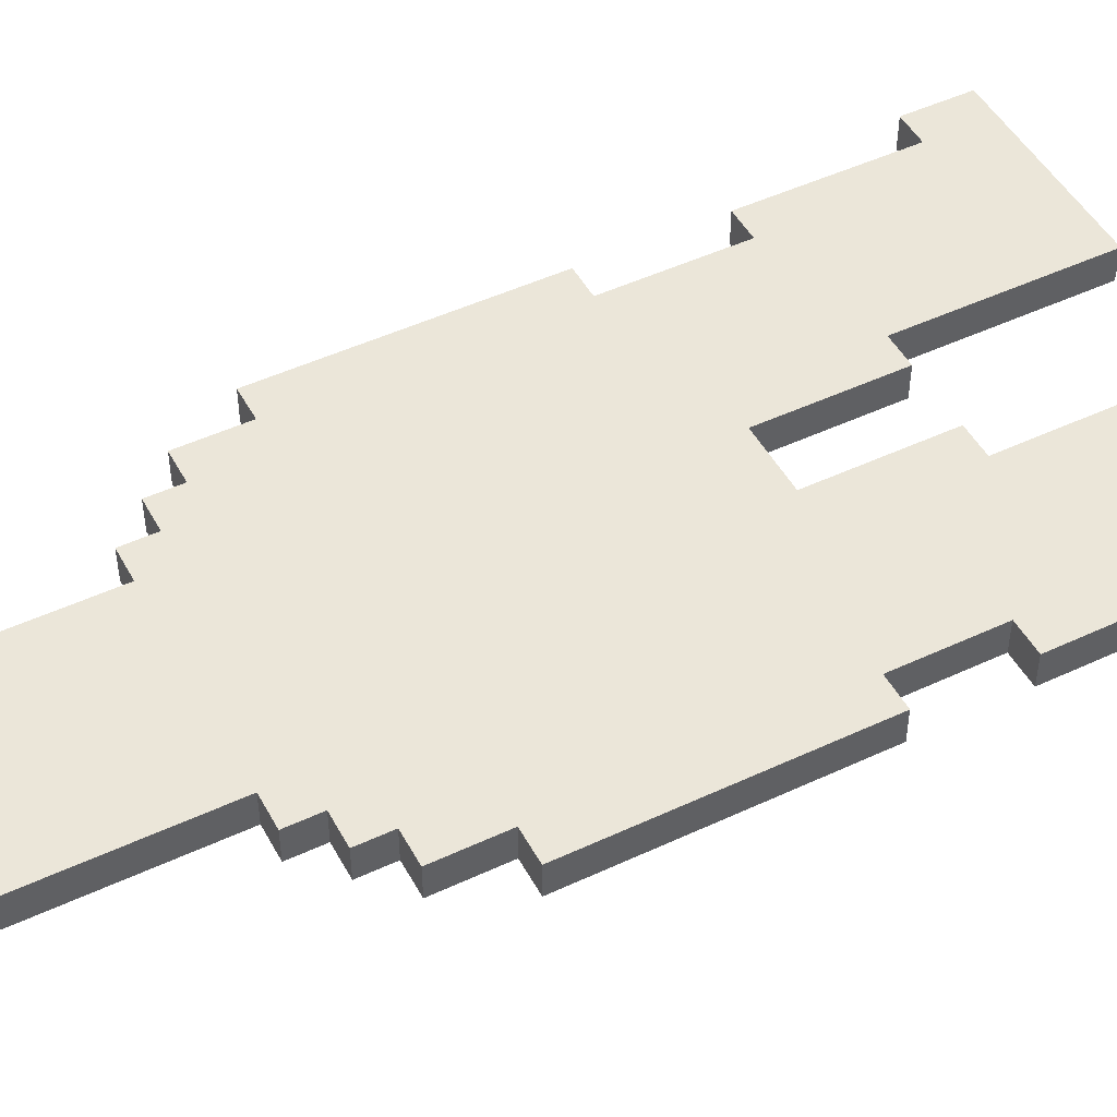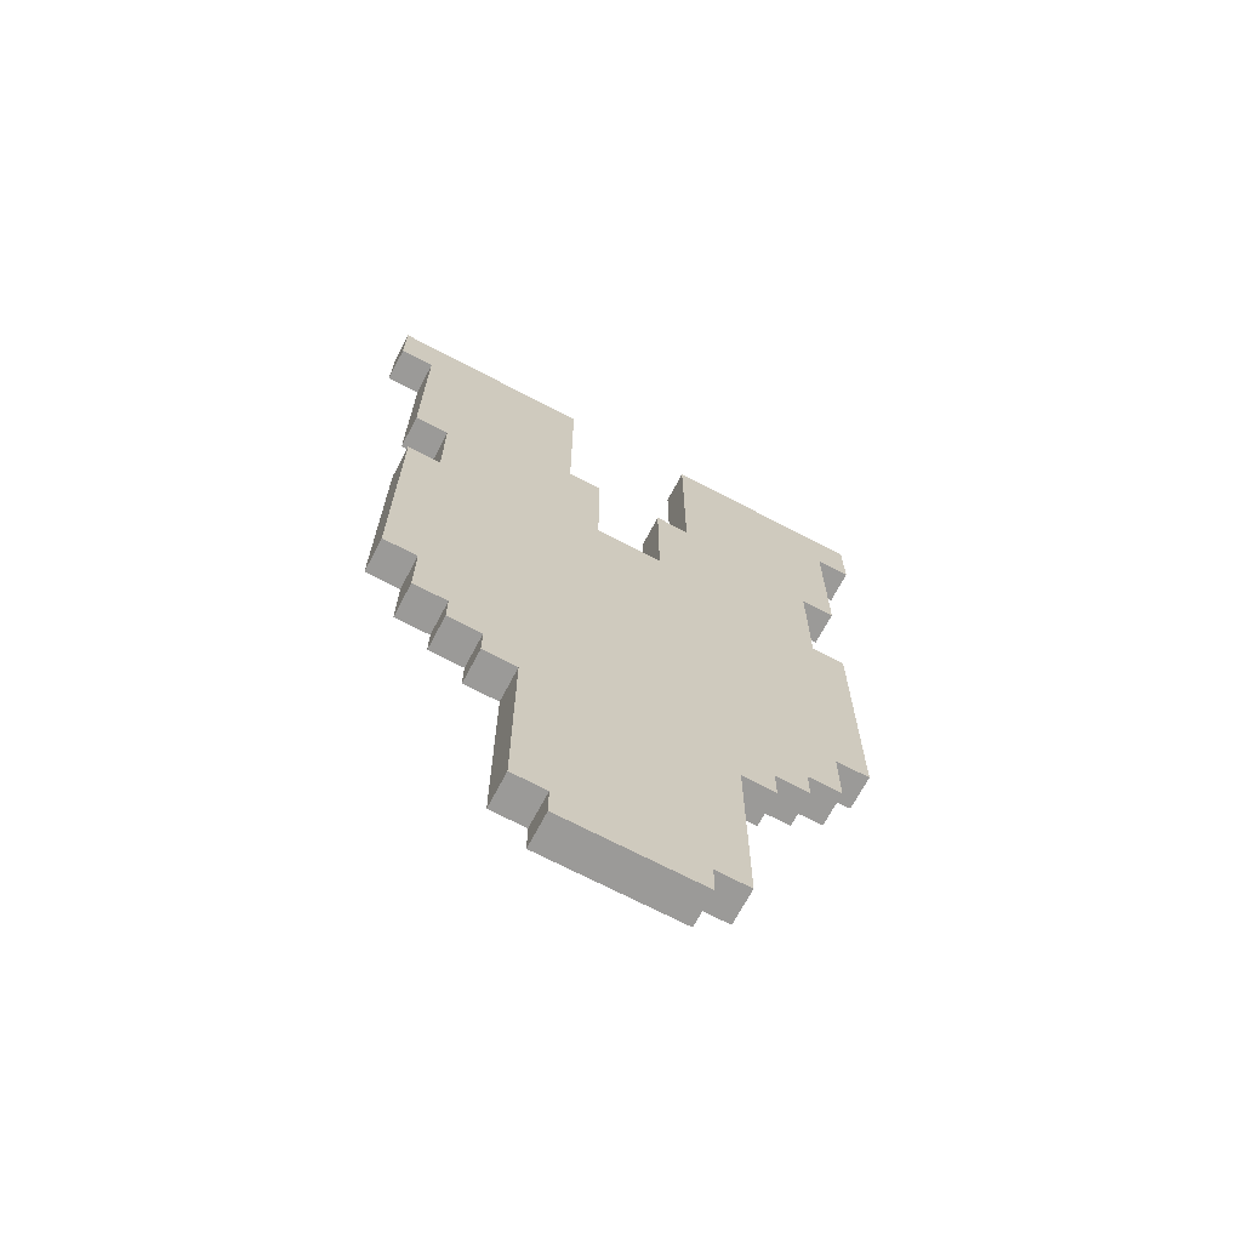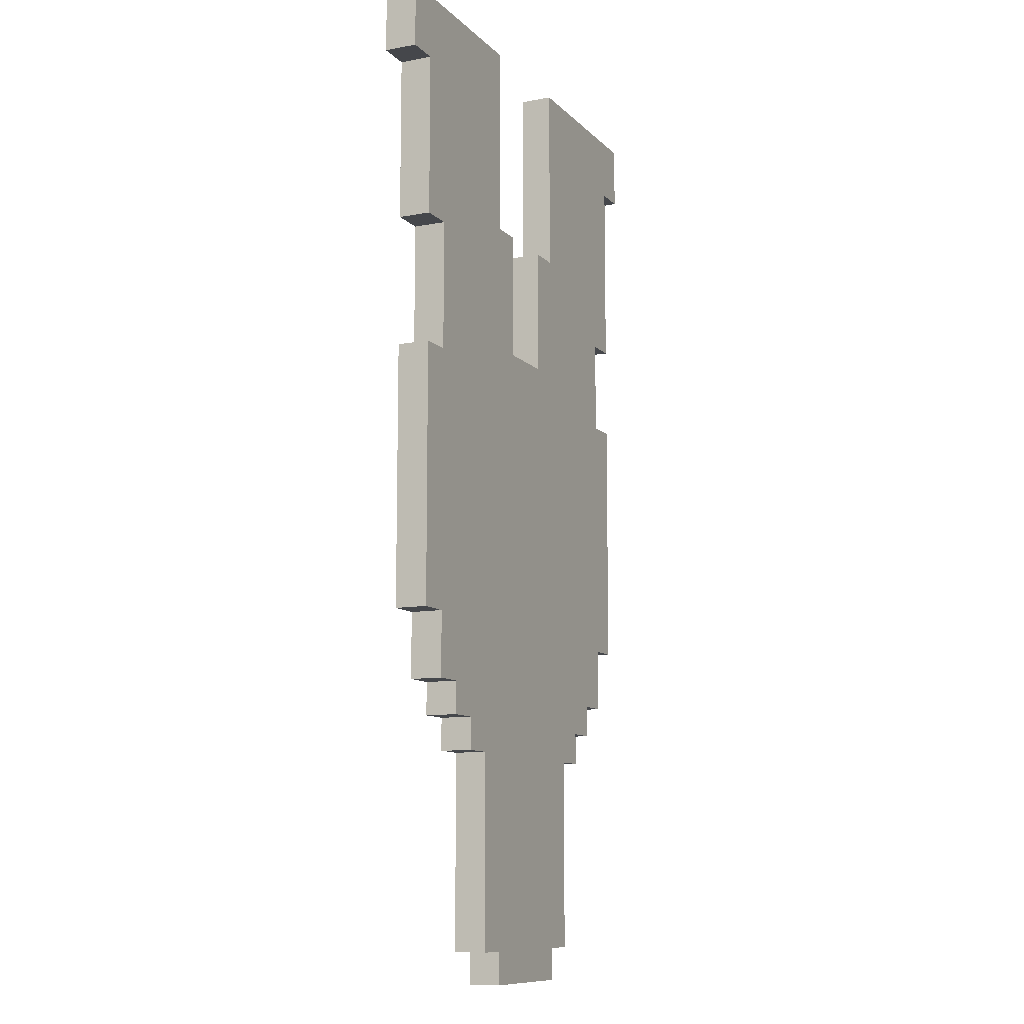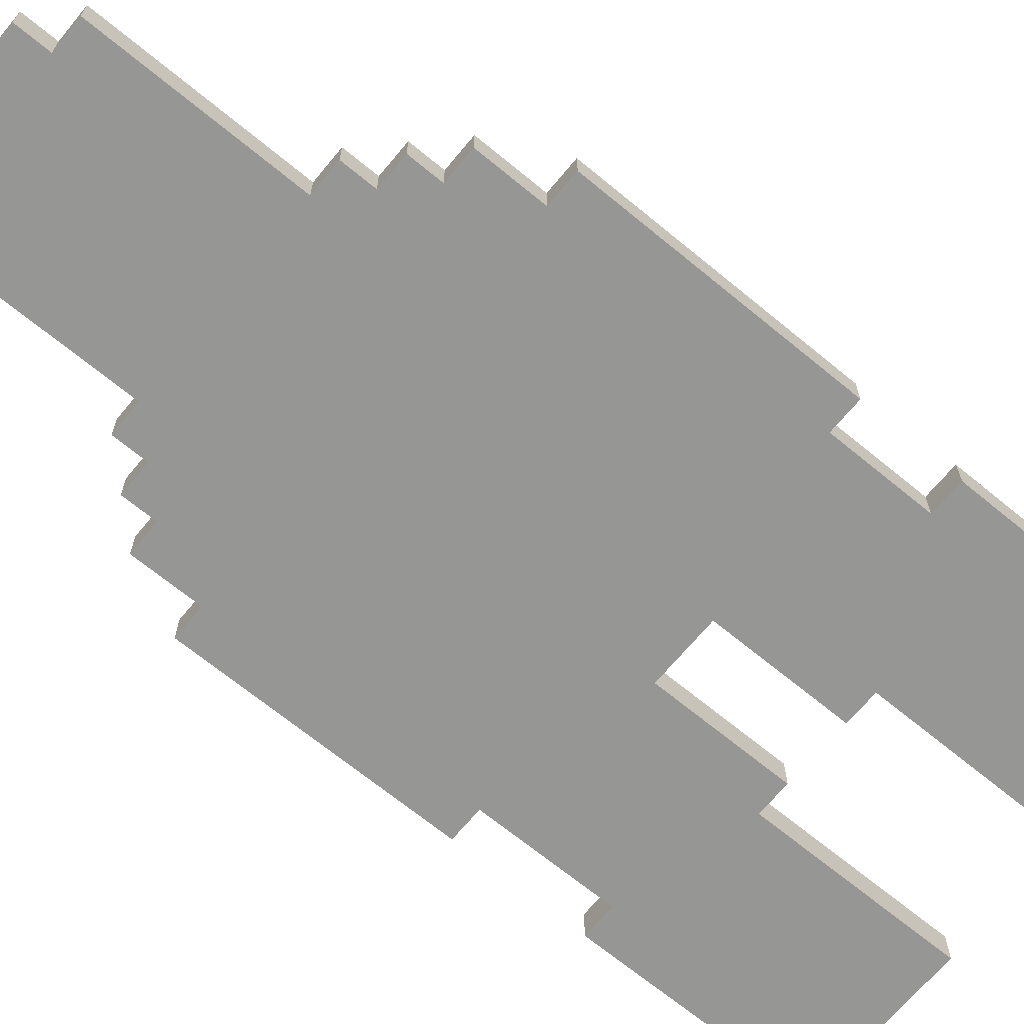
<metadata>
{"format":"obj","ext":"obj","renderer":"f3d","projection":"perspective","resolution":1024,"background":"white","views":[{"elev":48.3,"azim":-117.6,"up":"+Y"},{"elev":-69.4,"azim":-27.8,"up":"+Z"},{"elev":-10.5,"azim":115.0,"up":"+Z"},{"elev":-67.7,"azim":-129.6,"up":"+Y"}]}
</metadata>
<code>
o Test
v -0.8 0 2
v -0.8 0 1.8
v -0.8 0.1 2
v -0.8 0.1 1.8
v -0.7 0 1.8
v -0.7 0 1.2
v -0.7 0 0.9
v -0.7 0 0.1
v -0.7 0.1 1.8
v -0.7 0.1 1.2
v -0.7 0.1 0.9
v -0.7 0.1 0.1
v -0.6 0 1.2
v -0.6 0 0.9
v -0.6 0 0.1
v -0.6 0 -0.1
v -0.6 0.1 1.2
v -0.6 0.1 0.9
v -0.6 0.1 0.1
v -0.6 0.1 -0.1
v -0.5 0 -0.1
v -0.5 0 -0.2
v -0.5 0.1 -0.1
v -0.5 0.1 -0.2
v -0.4 0 -0.2
v -0.4 0 -0.3
v -0.4 0.1 -0.2
v -0.4 0.1 -0.3
v -0.3 0 -0.3
v -0.3 0 -0.9
v -0.3 0.1 -0.3
v -0.3 0.1 -0.9
v -0.2 0 -0.9
v -0.2 0 -1
v -0.2 0.1 -0.9
v -0.2 0.1 -1
v 0.1 0 1.4
v 0.1 0 1
v 0.1 0.1 1.4
v 0.1 0.1 1
v 0.2 0 2
v 0.2 0 1.4
v 0.2 0.1 2
v 0.2 0.1 1.4
v -0.2 0 2
v -0.2 0 1.4
v -0.2 0.1 2
v -0.2 0.1 1.4
v -0.1 0 1.4
v -0.1 0 1
v -0.1 0.1 1.4
v -0.1 0.1 1
v 0.2 0 -0.9
v 0.2 0 -1
v 0.2 0.1 -0.9
v 0.2 0.1 -1
v 0.3 0 -0.3
v 0.3 0 -0.9
v 0.3 0.1 -0.3
v 0.3 0.1 -0.9
v 0.4 0 -0.2
v 0.4 0 -0.3
v 0.4 0.1 -0.2
v 0.4 0.1 -0.3
v 0.5 0 -0.1
v 0.5 0 -0.2
v 0.5 0.1 -0.1
v 0.5 0.1 -0.2
v 0.6 0 1.3
v 0.6 0 0.9
v 0.6 0 0.1
v 0.6 0 -0.1
v 0.6 0.1 1.3
v 0.6 0.1 0.9
v 0.6 0.1 0.1
v 0.6 0.1 -0.1
v 0.7 0 1.8
v 0.7 0 1.3
v 0.7 0 0.9
v 0.7 0 0.1
v 0.7 0.1 1.8
v 0.7 0.1 1.3
v 0.7 0.1 0.9
v 0.7 0.1 0.1
v 0.8 0 2
v 0.8 0 1.8
v 0.8 0.1 2
v 0.8 0.1 1.8
v -0.8 0 2
v -0.8 0.1 2
v -0.7 0 2
v -0.7 0.1 2
v -0.3 0 2
v -0.3 0.1 2
v -0.2 0 2
v -0.2 0.1 2
v 0.2 0 2
v 0.2 0.1 2
v 0.3 0 2
v 0.3 0.1 2
v 0.7 0 2
v 0.7 0.1 2
v 0.8 0 2
v 0.8 0.1 2
v -0.2 0 1.4
v -0.2 0.1 1.4
v -0.1 0 1.4
v -0.1 0.1 1.4
v 0.1 0 1.4
v 0.1 0.1 1.4
v 0.2 0 1.4
v 0.2 0.1 1.4
v -0.1 0 1
v -0.1 0.1 1
v 0.1 0 1
v 0.1 0.1 1
v -0.7 0 0.9
v -0.7 0.1 0.9
v -0.6 0 0.9
v -0.6 0.1 0.9
v 0.6 0 0.9
v 0.6 0.1 0.9
v 0.7 0 0.9
v 0.7 0.1 0.9
v -0.8 0 1.8
v -0.8 0.1 1.8
v -0.7 0 1.8
v -0.7 0.1 1.8
v 0.7 0 1.8
v 0.7 0.1 1.8
v 0.8 0 1.8
v 0.8 0.1 1.8
v 0.6 0 1.3
v 0.6 0.1 1.3
v 0.7 0 1.3
v 0.7 0.1 1.3
v -0.7 0 1.2
v -0.7 0.1 1.2
v -0.6 0 1.2
v -0.6 0.1 1.2
v -0.7 0 0.1
v -0.7 0.1 0.1
v -0.6 0 0.1
v -0.6 0.1 0.1
v 0.6 0 0.1
v 0.6 0.1 0.1
v 0.7 0 0.1
v 0.7 0.1 0.1
v -0.6 0 -0.1
v -0.6 0.1 -0.1
v -0.5 0 -0.1
v -0.5 0.1 -0.1
v 0.5 0 -0.1
v 0.5 0.1 -0.1
v 0.6 0 -0.1
v 0.6 0.1 -0.1
v -0.5 0 -0.2
v -0.5 0.1 -0.2
v -0.4 0 -0.2
v -0.4 0.1 -0.2
v 0.4 0 -0.2
v 0.4 0.1 -0.2
v 0.5 0 -0.2
v 0.5 0.1 -0.2
v -0.4 0 -0.3
v -0.4 0.1 -0.3
v -0.3 0 -0.3
v -0.3 0.1 -0.3
v 0.3 0 -0.3
v 0.3 0.1 -0.3
v 0.4 0 -0.3
v 0.4 0.1 -0.3
v -0.3 0 -0.9
v -0.3 0.1 -0.9
v -0.2 0 -0.9
v -0.2 0.1 -0.9
v 0.2 0 -0.9
v 0.2 0.1 -0.9
v 0.3 0 -0.9
v 0.3 0.1 -0.9
v -0.2 0 -1
v -0.2 0.1 -1
v 0.2 0 -1
v 0.2 0.1 -1
v -0.8 0 2
v -0.7 0 2
v -0.3 0 2
v -0.2 0 2
v 0.2 0 2
v 0.3 0 2
v 0.7 0 2
v 0.8 0 2
v -0.7 0 1.9
v -0.4 0 1.9
v 0.3 0 1.9
v 0.6 0 1.9
v -0.8 0 1.8
v -0.7 0 1.8
v -0.6 0 1.8
v -0.4 0 1.8
v 0.3 0 1.8
v 0.6 0 1.8
v 0.7 0 1.8
v 0.8 0 1.8
v -0.3 0 1.4
v -0.2 0 1.4
v -0.1 0 1.4
v 0.1 0 1.4
v 0.2 0 1.4
v 0.3 0 1.4
v 0.5 0 1.3
v 0.6 0 1.3
v 0.7 0 1.3
v -0.7 0 1.2
v -0.6 0 1.2
v -0.5 0 1.2
v -0.2 0 1
v -0.1 0 1
v 0.1 0 1
v 0.2 0 1
v -0.7 0 0.9
v -0.6 0 0.9
v 0.6 0 0.9
v 0.7 0 0.9
v -0.6 0 0.8
v -0.5 0 0.8
v -0.4 0 0.8
v -0.1 0 0.8
v 0.1 0 0.8
v 0.5 0 0.8
v 0.6 0 0.8
v -0.4 0 0.6
v -0.3 0 0.6
v 0.5 0 0.6
v 0.4 0 0.4
v 0.5 0 0.4
v -0.7 0 0.1
v -0.6 0 0.1
v -0.5 0 0.1
v -0.4 0 0.1
v -0.3 0 0.1
v -0.2 0 0.1
v 0.5 0 0.1
v 0.6 0 0.1
v 0.7 0 0.1
v -0.3 0 -2.384e-07
v -0.2 0 -2.384e-07
v -0.6 0 -0.1
v -0.5 0 -0.1
v -0.4 0 -0.1
v -0.1 0 -0.1
v 0.2 0 -0.1
v 0.3 0 -0.1
v 0.4 0 -0.1
v 0.5 0 -0.1
v 0.6 0 -0.1
v -0.5 0 -0.2
v -0.4 0 -0.2
v -0.2 0 -0.2
v -0.1 0 -0.2
v 0.1 0 -0.2
v 0.2 0 -0.2
v 0.3 0 -0.2
v 0.4 0 -0.2
v 0.5 0 -0.2
v -0.4 0 -0.3
v -0.3 0 -0.3
v -0.2 0 -0.3
v -0.1 0 -0.3
v 0.1 0 -0.3
v 0.2 0 -0.3
v 0.3 0 -0.3
v 0.4 0 -0.3
v 0 0 -0.4
v 0.2 0 -0.4
v 0 0 -0.5
v 0.2 0 -0.5
v -0.1 0 -0.6
v 0 0 -0.6
v 0.1 0 -0.6
v 0.2 0 -0.6
v -0.1 0 -0.7
v 0 0 -0.7
v 0.1 0 -0.7
v 0.2 0 -0.7
v -0.3 0 -0.9
v -0.2 0 -0.9
v 0.2 0 -0.9
v 0.3 0 -0.9
v -0.2 0 -1
v 0.2 0 -1
v -0.8 0.1 2
v -0.7 0.1 2
v -0.3 0.1 2
v -0.2 0.1 2
v 0.2 0.1 2
v 0.3 0.1 2
v 0.7 0.1 2
v 0.8 0.1 2
v -0.7 0.1 1.9
v -0.4 0.1 1.9
v 0.3 0.1 1.9
v 0.6 0.1 1.9
v -0.8 0.1 1.8
v -0.7 0.1 1.8
v -0.6 0.1 1.8
v -0.4 0.1 1.8
v 0.3 0.1 1.8
v 0.6 0.1 1.8
v 0.7 0.1 1.8
v 0.8 0.1 1.8
v -0.3 0.1 1.4
v -0.2 0.1 1.4
v -0.1 0.1 1.4
v 0.1 0.1 1.4
v 0.2 0.1 1.4
v 0.3 0.1 1.4
v 0.5 0.1 1.3
v 0.6 0.1 1.3
v 0.7 0.1 1.3
v -0.7 0.1 1.2
v -0.6 0.1 1.2
v -0.5 0.1 1.2
v -0.2 0.1 1
v -0.1 0.1 1
v 0.1 0.1 1
v 0.2 0.1 1
v -0.7 0.1 0.9
v -0.6 0.1 0.9
v 0.6 0.1 0.9
v 0.7 0.1 0.9
v -0.6 0.1 0.8
v -0.5 0.1 0.8
v -0.4 0.1 0.8
v -0.1 0.1 0.8
v 0.1 0.1 0.8
v 0.5 0.1 0.8
v 0.6 0.1 0.8
v -0.4 0.1 0.6
v -0.3 0.1 0.6
v 0.5 0.1 0.6
v 0.4 0.1 0.4
v 0.5 0.1 0.4
v -0.7 0.1 0.1
v -0.6 0.1 0.1
v -0.5 0.1 0.1
v -0.4 0.1 0.1
v -0.3 0.1 0.1
v -0.2 0.1 0.1
v 0.5 0.1 0.1
v 0.6 0.1 0.1
v 0.7 0.1 0.1
v -0.3 0.1 -2.384e-07
v -0.2 0.1 -2.384e-07
v -0.6 0.1 -0.1
v -0.5 0.1 -0.1
v -0.4 0.1 -0.1
v -0.1 0.1 -0.1
v 0.2 0.1 -0.1
v 0.3 0.1 -0.1
v 0.4 0.1 -0.1
v 0.5 0.1 -0.1
v 0.6 0.1 -0.1
v -0.5 0.1 -0.2
v -0.4 0.1 -0.2
v -0.2 0.1 -0.2
v -0.1 0.1 -0.2
v 0.1 0.1 -0.2
v 0.2 0.1 -0.2
v 0.3 0.1 -0.2
v 0.4 0.1 -0.2
v 0.5 0.1 -0.2
v -0.4 0.1 -0.3
v -0.3 0.1 -0.3
v -0.2 0.1 -0.3
v -0.1 0.1 -0.3
v 0.1 0.1 -0.3
v 0.2 0.1 -0.3
v 0.3 0.1 -0.3
v 0.4 0.1 -0.3
v 0 0.1 -0.4
v 0.2 0.1 -0.4
v 0 0.1 -0.5
v 0.2 0.1 -0.5
v -0.1 0.1 -0.6
v 0 0.1 -0.6
v 0.1 0.1 -0.6
v 0.2 0.1 -0.6
v -0.1 0.1 -0.7
v 0 0.1 -0.7
v 0.1 0.1 -0.7
v 0.2 0.1 -0.7
v -0.3 0.1 -0.9
v -0.2 0.1 -0.9
v 0.2 0.1 -0.9
v 0.3 0.1 -0.9
v -0.2 0.1 -1
v 0.2 0.1 -1
f 3 2 1
f 4 2 3
f 9 6 5
f 10 6 9
f 11 8 7
f 12 8 11
f 17 14 13
f 18 14 17
f 19 16 15
f 20 16 19
f 23 22 21
f 24 22 23
f 27 26 25
f 28 26 27
f 31 30 29
f 32 30 31
f 35 34 33
f 36 34 35
f 39 38 37
f 40 38 39
f 43 42 41
f 44 42 43
f 45 46 47
f 47 46 48
f 49 50 51
f 51 50 52
f 53 54 55
f 55 54 56
f 57 58 59
f 59 58 60
f 61 62 63
f 63 62 64
f 65 66 67
f 67 66 68
f 69 70 73
f 73 70 74
f 71 72 75
f 75 72 76
f 77 78 81
f 81 78 82
f 79 80 83
f 83 80 84
f 85 86 87
f 87 86 88
f 91 90 89
f 92 90 91
f 93 92 91
f 94 92 93
f 95 94 93
f 96 94 95
f 99 98 97
f 100 98 99
f 101 100 99
f 102 100 101
f 103 102 101
f 104 102 103
f 107 106 105
f 108 106 107
f 111 110 109
f 112 110 111
f 115 114 113
f 116 114 115
f 119 118 117
f 120 118 119
f 123 122 121
f 124 122 123
f 125 126 127
f 127 126 128
f 129 130 131
f 131 130 132
f 133 134 135
f 135 134 136
f 137 138 139
f 139 138 140
f 141 142 143
f 143 142 144
f 145 146 147
f 147 146 148
f 149 150 151
f 151 150 152
f 153 154 155
f 155 154 156
f 157 158 159
f 159 158 160
f 161 162 163
f 163 162 164
f 165 166 167
f 167 166 168
f 169 170 171
f 171 170 172
f 173 174 175
f 175 174 176
f 177 178 179
f 179 178 180
f 181 182 183
f 183 182 184
f 193 186 185
f 193 187 186
f 194 187 193
f 195 191 190
f 195 190 189
f 196 191 195
f 197 193 185
f 198 194 193
f 198 193 197
f 199 194 198
f 200 187 194
f 200 194 199
f 201 195 189
f 201 196 195
f 202 191 196
f 202 196 201
f 203 192 191
f 203 191 202
f 204 192 203
f 205 188 187
f 205 187 200
f 205 200 199
f 206 188 205
f 209 201 189
f 210 202 201
f 210 201 209
f 211 210 209
f 211 202 210
f 212 203 202
f 212 202 211
f 213 203 212
f 214 199 198
f 215 205 199
f 215 199 214
f 215 206 205
f 216 206 215
f 217 207 206
f 217 206 216
f 218 207 217
f 219 209 208
f 220 211 209
f 220 209 219
f 222 216 215
f 223 212 211
f 225 222 221
f 225 216 222
f 226 218 217
f 226 216 225
f 226 217 216
f 227 218 226
f 228 219 218
f 228 218 227
f 229 220 219
f 229 219 228
f 230 211 220
f 230 220 229
f 230 224 223
f 230 223 211
f 231 224 230
f 232 229 228
f 232 227 226
f 232 226 225
f 232 230 229
f 232 228 227
f 233 230 232
f 234 231 230
f 234 230 233
f 235 234 233
f 236 231 234
f 236 234 235
f 237 225 221
f 238 232 225
f 238 225 237
f 239 232 238
f 240 233 232
f 240 232 239
f 241 235 233
f 241 233 240
f 242 235 241
f 243 231 236
f 243 236 235
f 244 224 231
f 244 231 243
f 245 224 244
f 246 240 239
f 246 242 241
f 246 241 240
f 247 235 242
f 247 242 246
f 248 239 238
f 249 246 239
f 249 239 248
f 249 247 246
f 250 247 249
f 251 235 247
f 251 247 250
f 252 235 251
f 253 235 252
f 254 243 235
f 254 235 253
f 255 244 243
f 255 243 254
f 256 244 255
f 257 250 249
f 258 251 250
f 258 250 257
f 259 251 258
f 260 252 251
f 260 251 259
f 261 252 260
f 262 253 252
f 262 252 261
f 263 254 253
f 263 253 262
f 264 255 254
f 264 254 263
f 265 255 264
f 266 259 258
f 267 259 266
f 268 260 259
f 268 259 267
f 269 261 260
f 269 260 268
f 270 262 261
f 270 261 269
f 270 263 262
f 270 264 263
f 271 264 270
f 272 264 271
f 273 264 272
f 274 269 268
f 274 270 269
f 274 271 270
f 275 272 271
f 275 271 274
f 276 274 268
f 276 275 274
f 277 272 275
f 277 275 276
f 278 276 268
f 278 277 276
f 279 277 278
f 280 277 279
f 281 272 277
f 281 277 280
f 282 278 268
f 282 279 278
f 283 280 279
f 283 279 282
f 284 281 280
f 284 280 283
f 285 272 281
f 285 281 284
f 286 268 267
f 287 282 268
f 287 268 286
f 287 284 283
f 287 285 284
f 287 283 282
f 288 272 285
f 288 285 287
f 289 272 288
f 290 288 287
f 291 288 290
f 292 293 300
f 293 294 300
f 300 294 301
f 297 298 302
f 296 297 302
f 302 298 303
f 292 300 304
f 300 301 305
f 304 300 305
f 305 301 306
f 301 294 307
f 306 301 307
f 296 302 308
f 302 303 308
f 303 298 309
f 308 303 309
f 298 299 310
f 309 298 310
f 310 299 311
f 294 295 312
f 307 294 312
f 306 307 312
f 312 295 313
f 296 308 316
f 308 309 317
f 316 308 317
f 316 317 318
f 317 309 318
f 309 310 319
f 318 309 319
f 319 310 320
f 305 306 321
f 306 312 322
f 321 306 322
f 312 313 322
f 322 313 323
f 313 314 324
f 323 313 324
f 324 314 325
f 315 316 326
f 316 318 327
f 326 316 327
f 322 323 329
f 318 319 330
f 328 329 332
f 329 323 332
f 324 325 333
f 332 323 333
f 323 324 333
f 333 325 334
f 325 326 335
f 334 325 335
f 326 327 336
f 335 326 336
f 327 318 337
f 336 327 337
f 330 331 337
f 318 330 337
f 337 331 338
f 335 336 339
f 333 334 339
f 332 333 339
f 336 337 339
f 334 335 339
f 339 337 340
f 337 338 341
f 340 337 341
f 340 341 342
f 341 338 343
f 342 341 343
f 328 332 344
f 332 339 345
f 344 332 345
f 345 339 346
f 339 340 347
f 346 339 347
f 340 342 348
f 347 340 348
f 348 342 349
f 343 338 350
f 342 343 350
f 338 331 351
f 350 338 351
f 351 331 352
f 346 347 353
f 348 349 353
f 347 348 353
f 349 342 354
f 353 349 354
f 345 346 355
f 346 353 356
f 355 346 356
f 353 354 356
f 356 354 357
f 354 342 358
f 357 354 358
f 358 342 359
f 359 342 360
f 342 350 361
f 360 342 361
f 350 351 362
f 361 350 362
f 362 351 363
f 356 357 364
f 357 358 365
f 364 357 365
f 365 358 366
f 358 359 367
f 366 358 367
f 367 359 368
f 359 360 369
f 368 359 369
f 360 361 370
f 369 360 370
f 361 362 371
f 370 361 371
f 371 362 372
f 365 366 373
f 373 366 374
f 366 367 375
f 374 366 375
f 367 368 376
f 375 367 376
f 368 369 377
f 376 368 377
f 369 370 377
f 370 371 377
f 377 371 378
f 378 371 379
f 379 371 380
f 375 376 381
f 376 377 381
f 377 378 381
f 378 379 382
f 381 378 382
f 375 381 383
f 381 382 383
f 382 379 384
f 383 382 384
f 375 383 385
f 383 384 385
f 385 384 386
f 386 384 387
f 384 379 388
f 387 384 388
f 375 385 389
f 385 386 389
f 386 387 390
f 389 386 390
f 387 388 391
f 390 387 391
f 388 379 392
f 391 388 392
f 374 375 393
f 375 389 394
f 393 375 394
f 390 391 394
f 391 392 394
f 389 390 394
f 392 379 395
f 394 392 395
f 395 379 396
f 394 395 397
f 397 395 398

</code>
